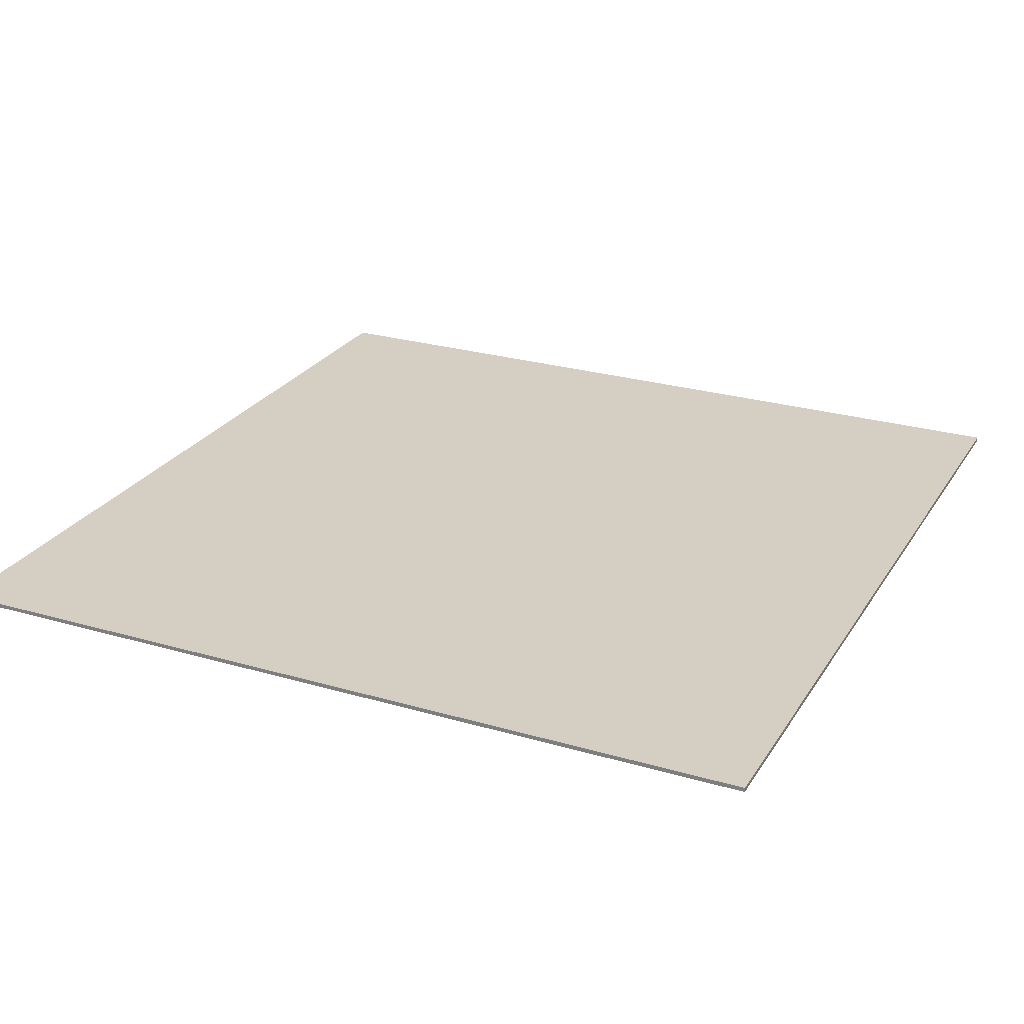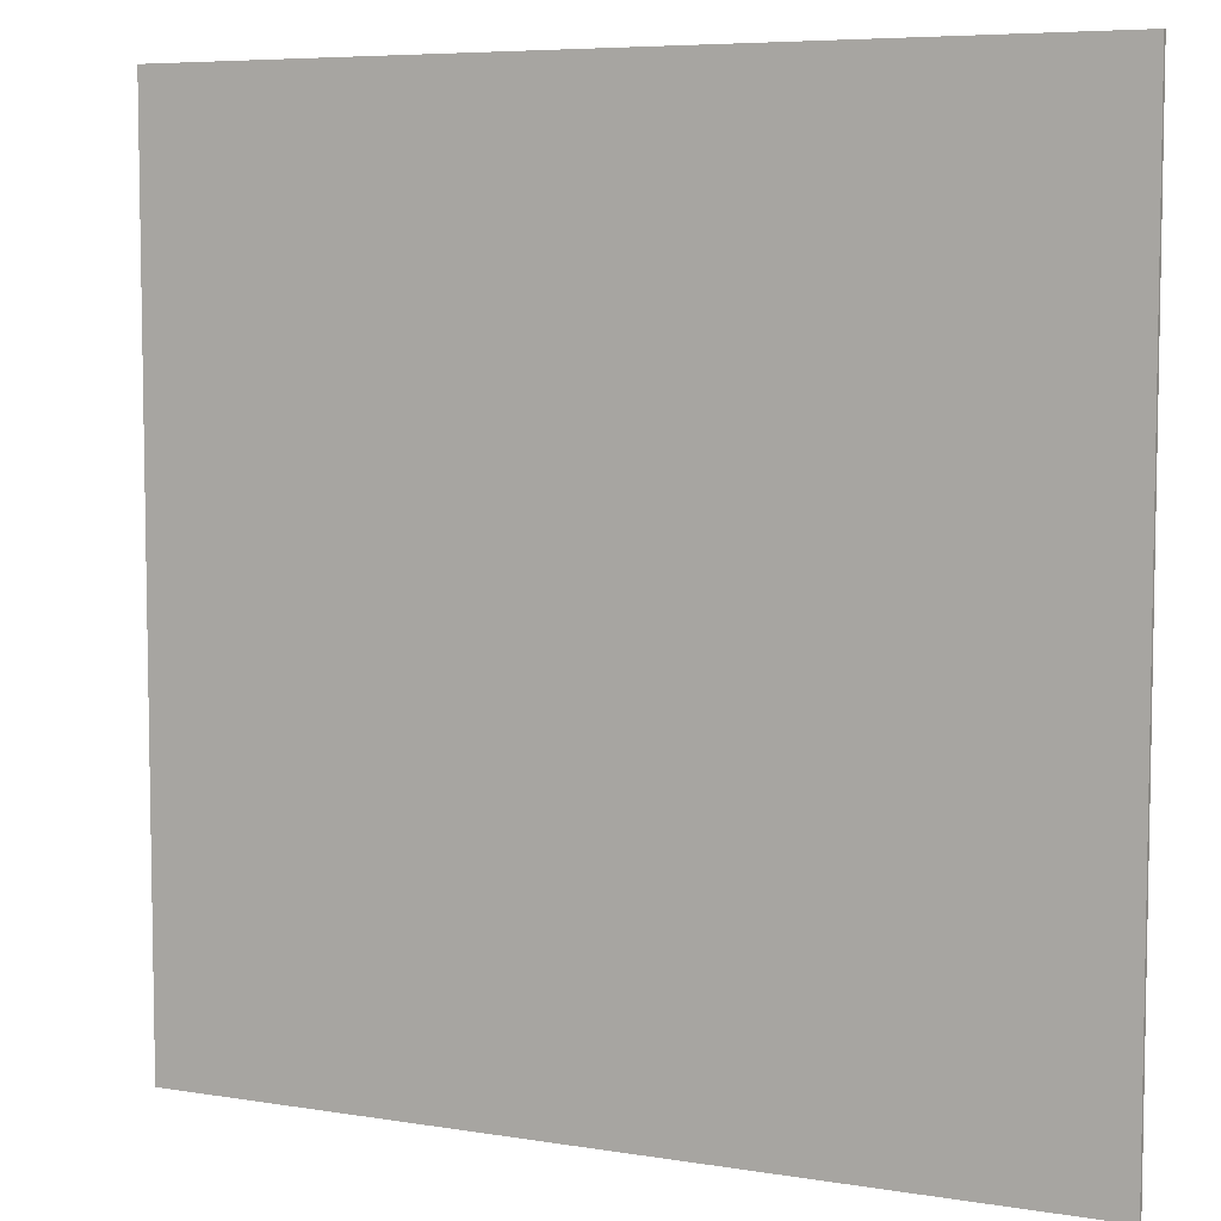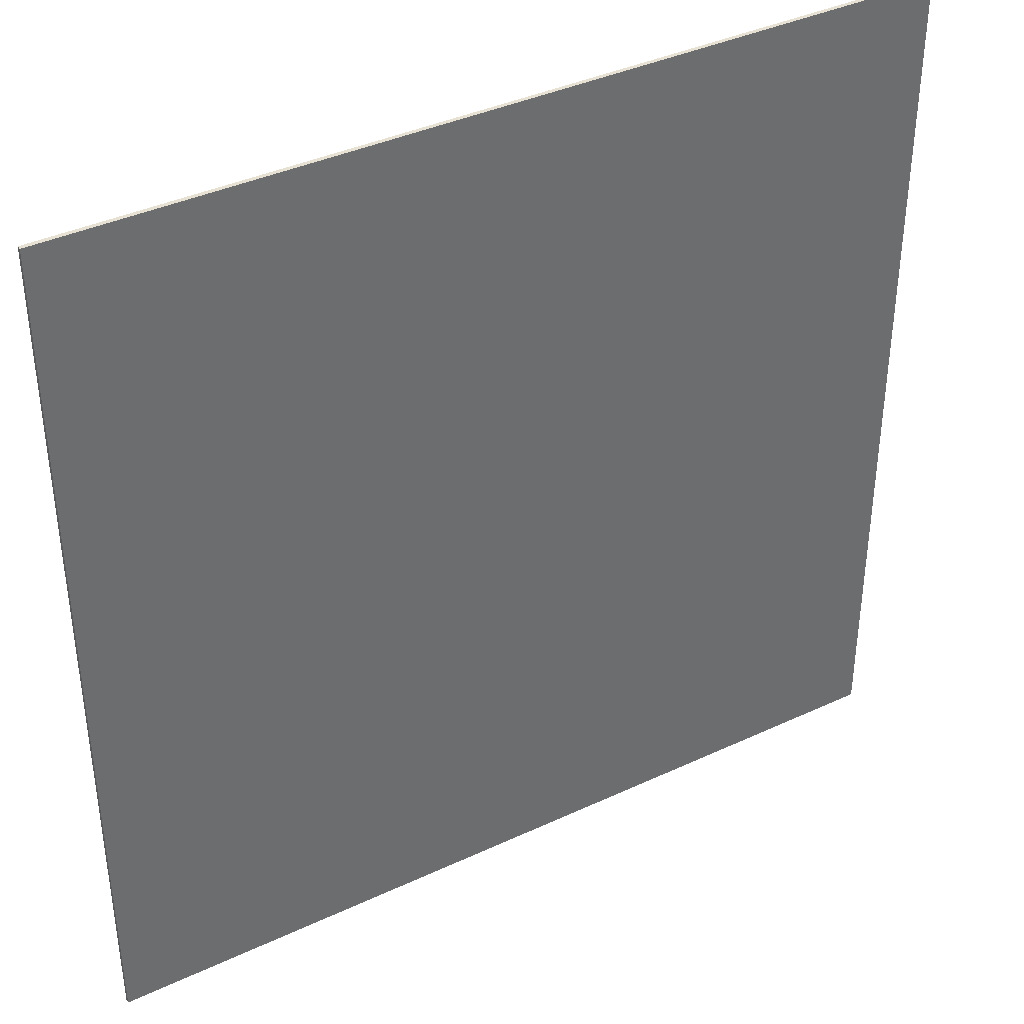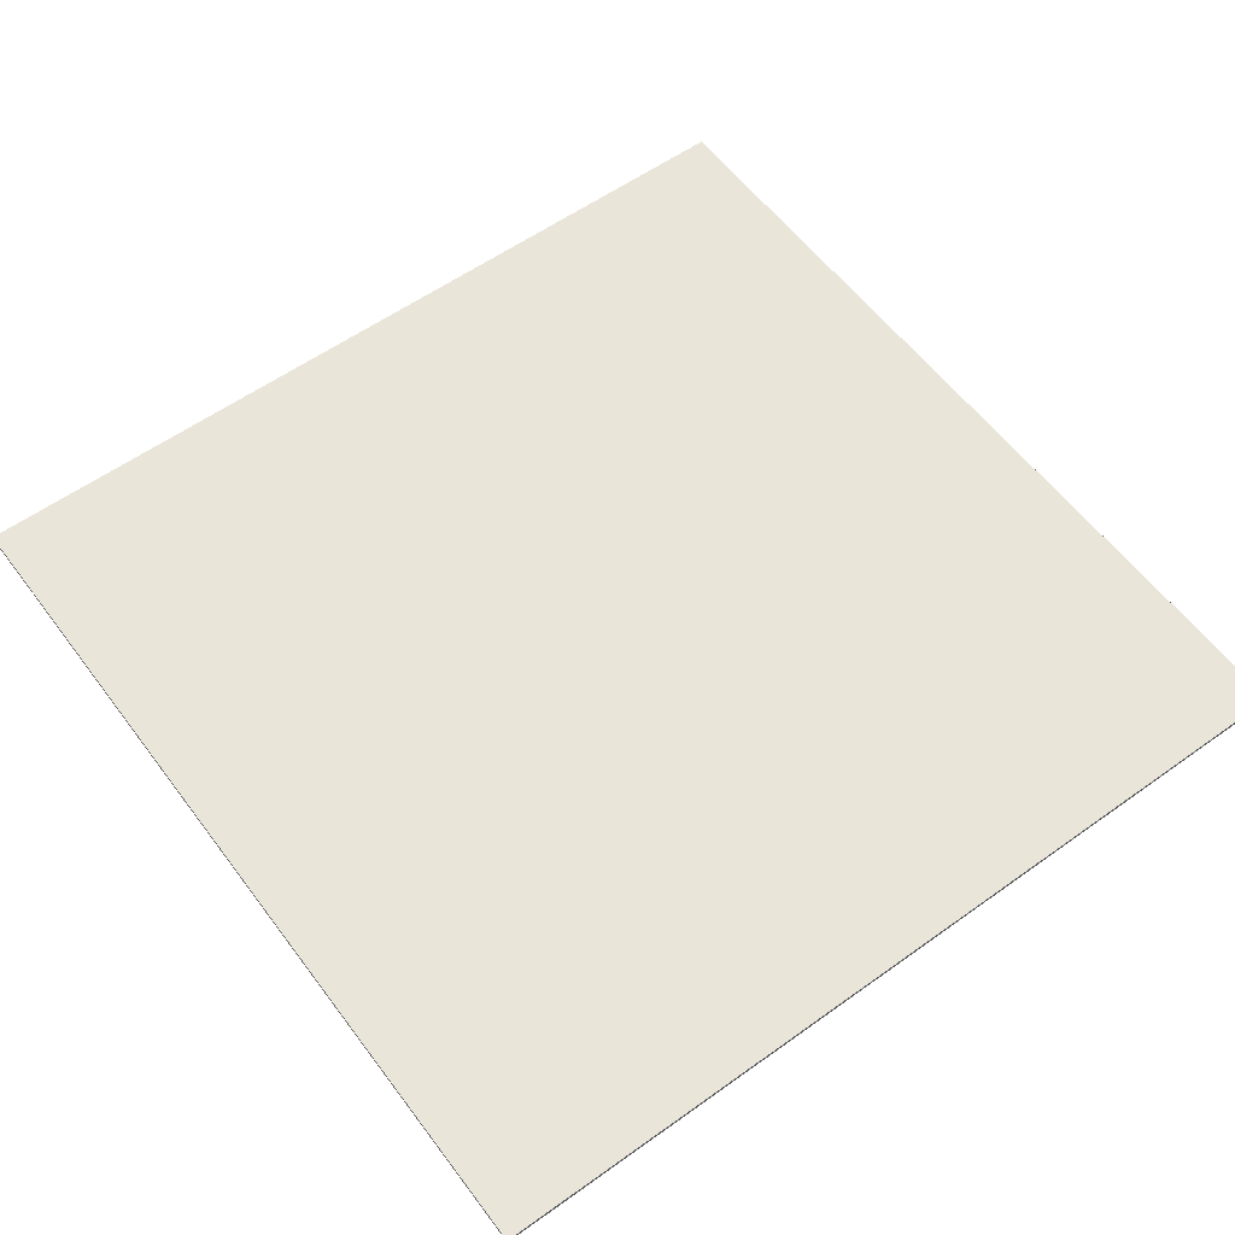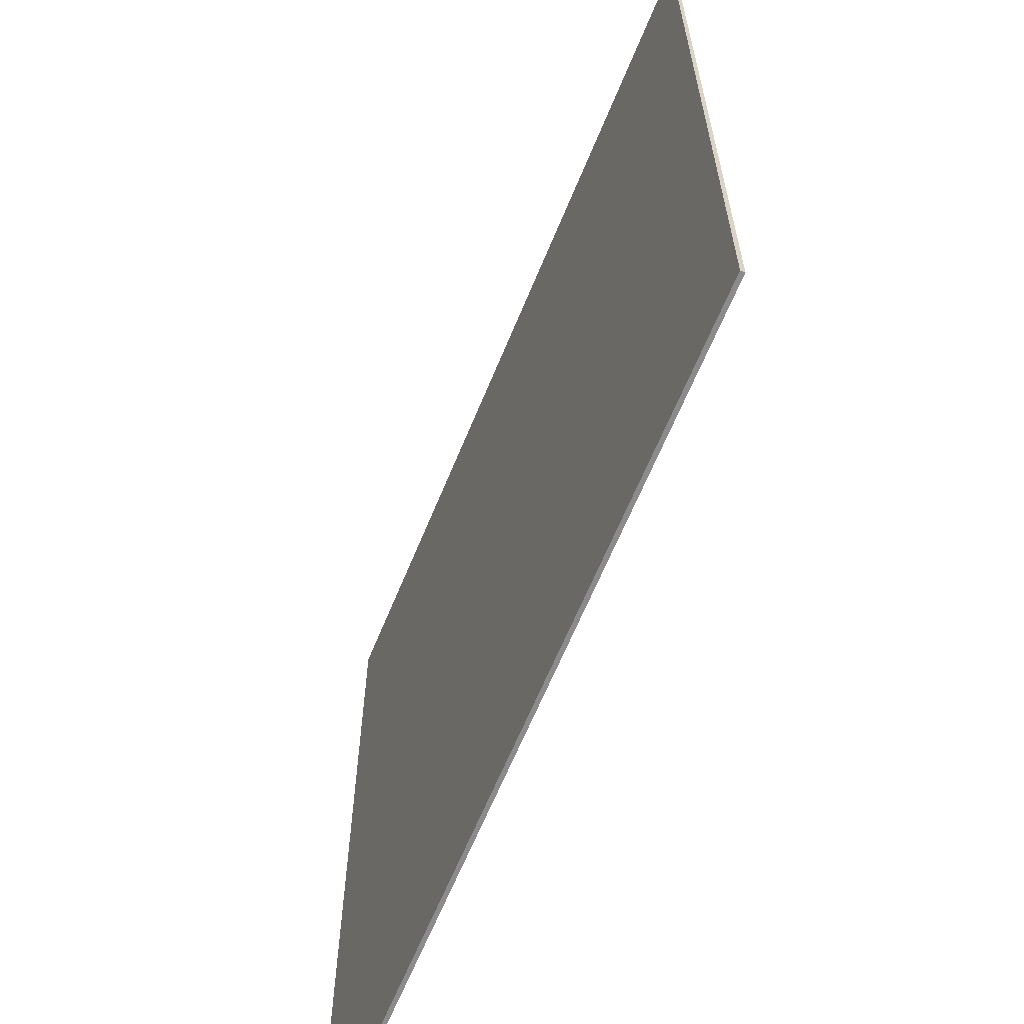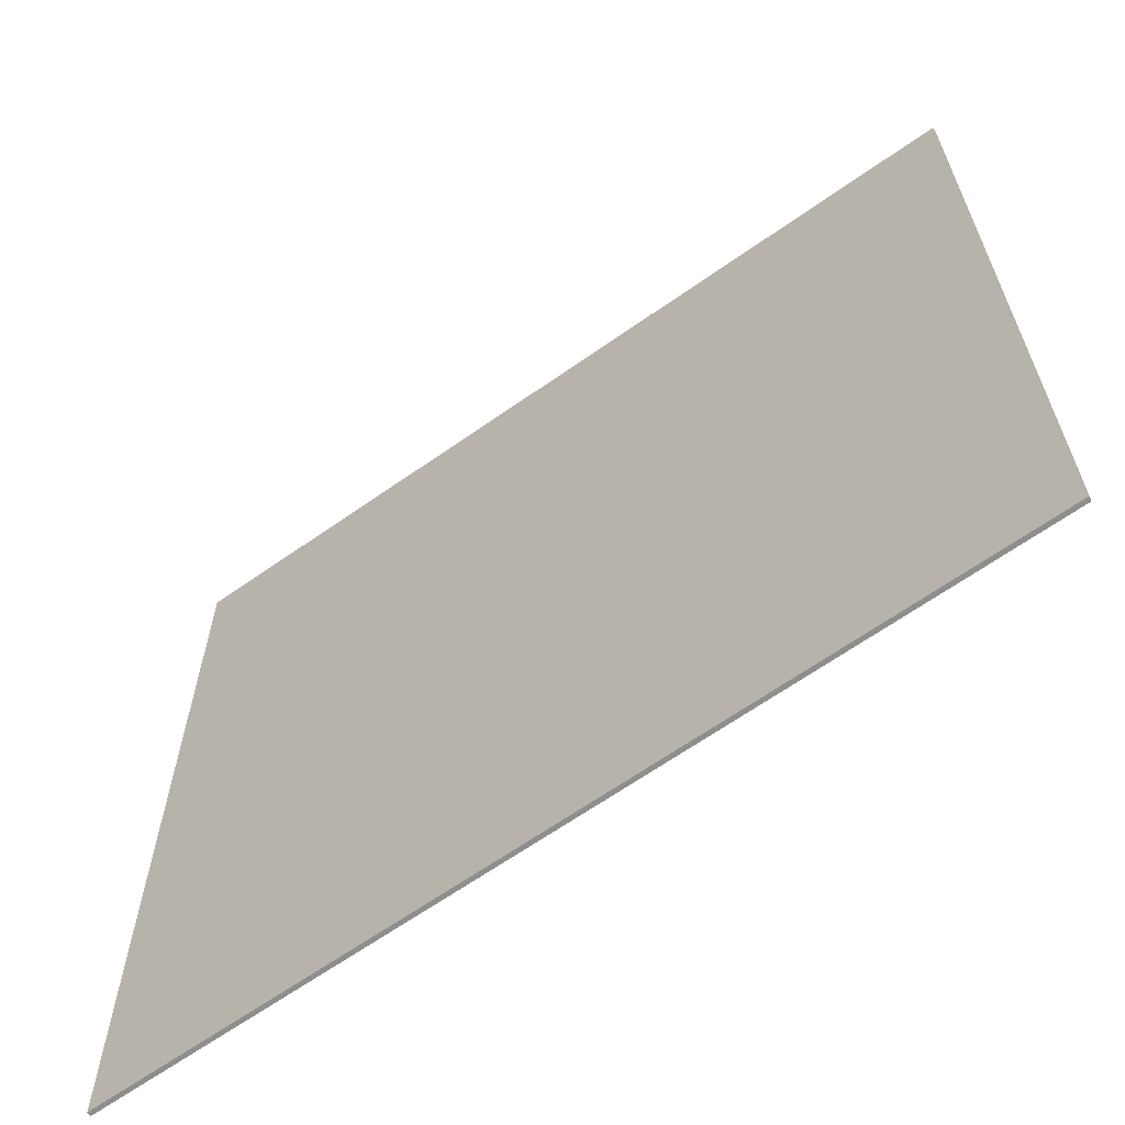
<metadata>
{"format":"obj","ext":"obj","renderer":"f3d","projection":"perspective","resolution":1024,"background":"white","views":[{"elev":25.6,"azim":25.1,"up":"+Y"},{"elev":6.5,"azim":-154.2,"up":"+Z"},{"elev":38.8,"azim":149.6,"up":"+Z"},{"elev":57.8,"azim":53.5,"up":"+Y"},{"elev":-64.0,"azim":-112.2,"up":"+Z"},{"elev":-64.8,"azim":35.4,"up":"+Z"}]}
</metadata>
<code>
g Plastic Backing Shallow
v -0.1025 0.053 0.1025
v 0.1025 0.053 0.1025
v 0.1025 0.053 -0.1025
v -0.1025 0.053 -0.1025
v 0.1025 0.052 0.1025
v -0.1025 0.052 0.1025
v -0.1025 0.052 -0.1025
v 0.1025 0.052 -0.1025
f 2 3 1
f 1 3 4
f 6 7 5
f 5 7 8
f 7 6 4
f 4 6 1
f 8 7 3
f 3 7 4
f 5 8 2
f 2 8 3
f 6 5 1
f 1 5 2

</code>
